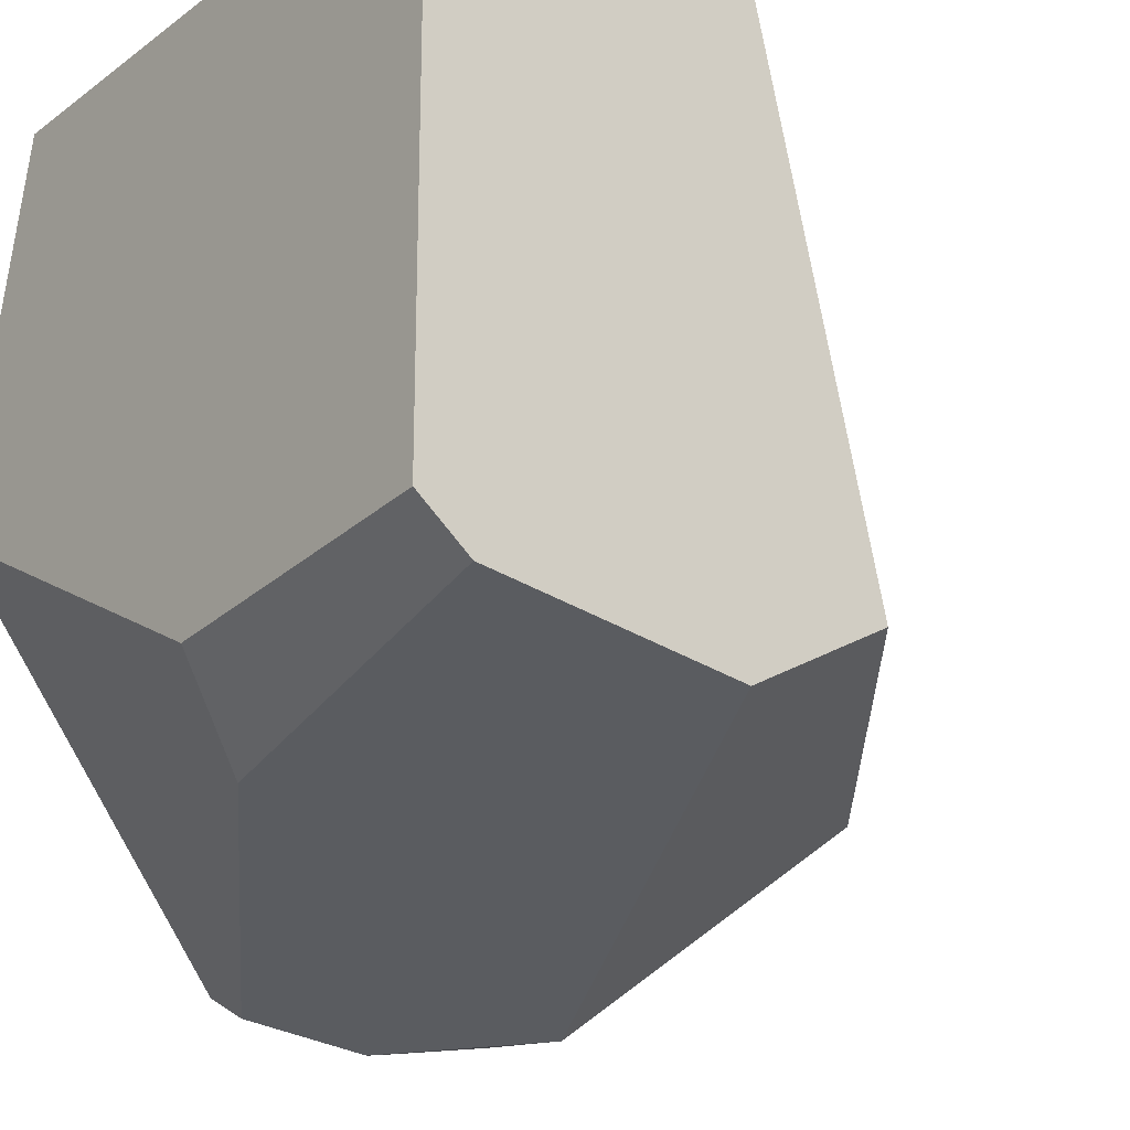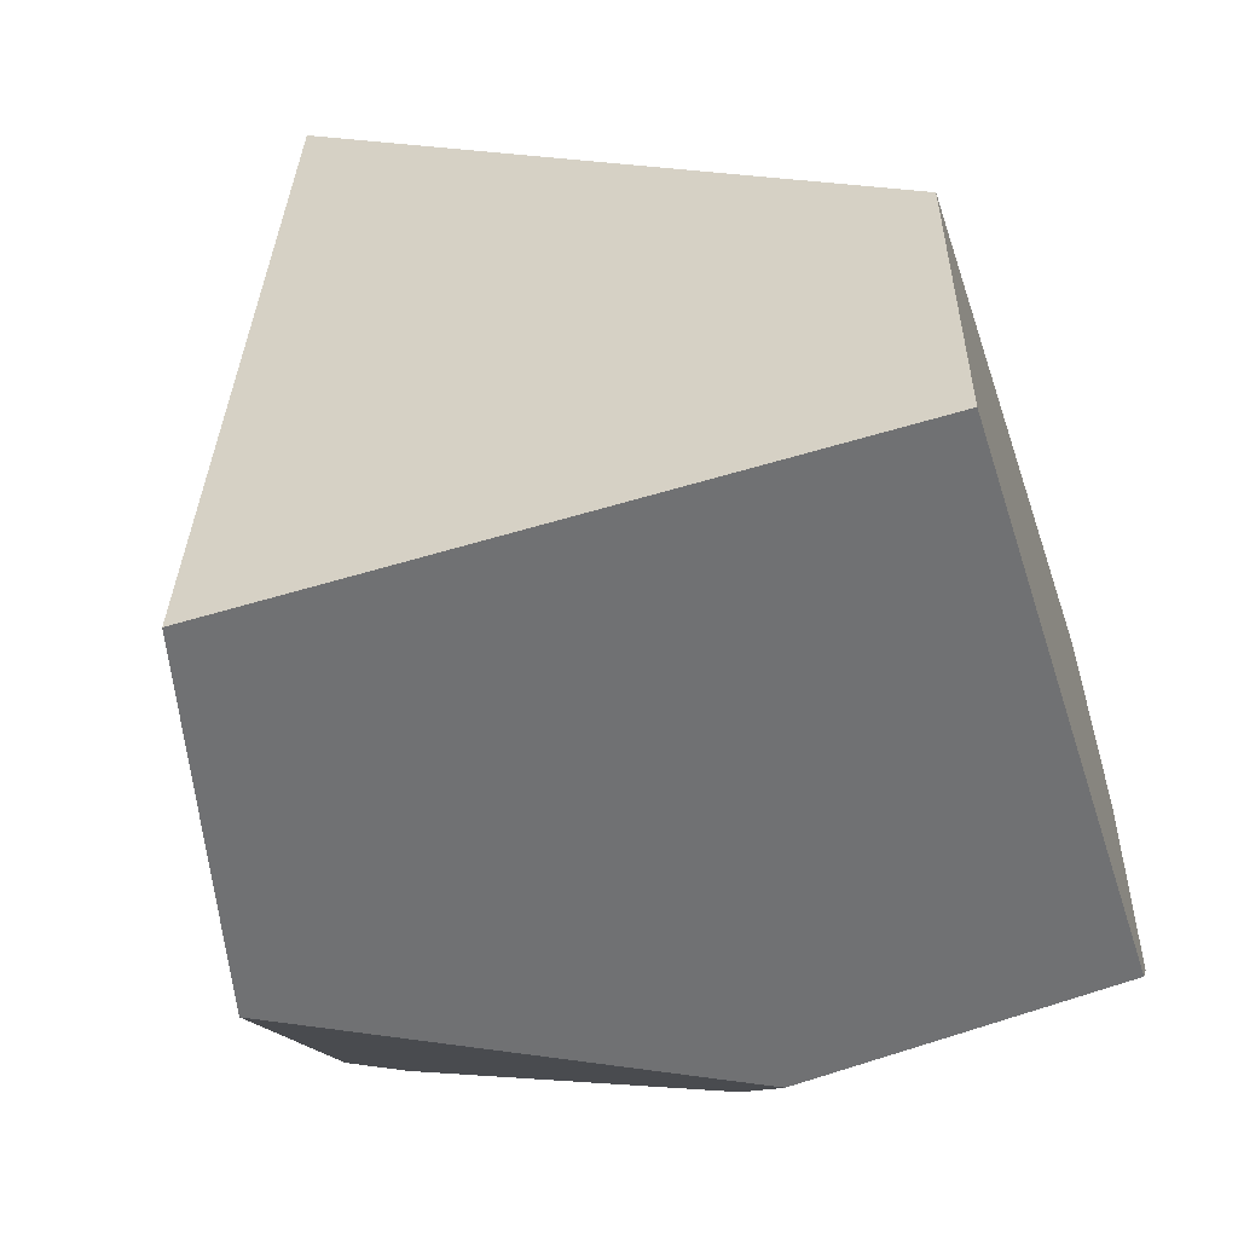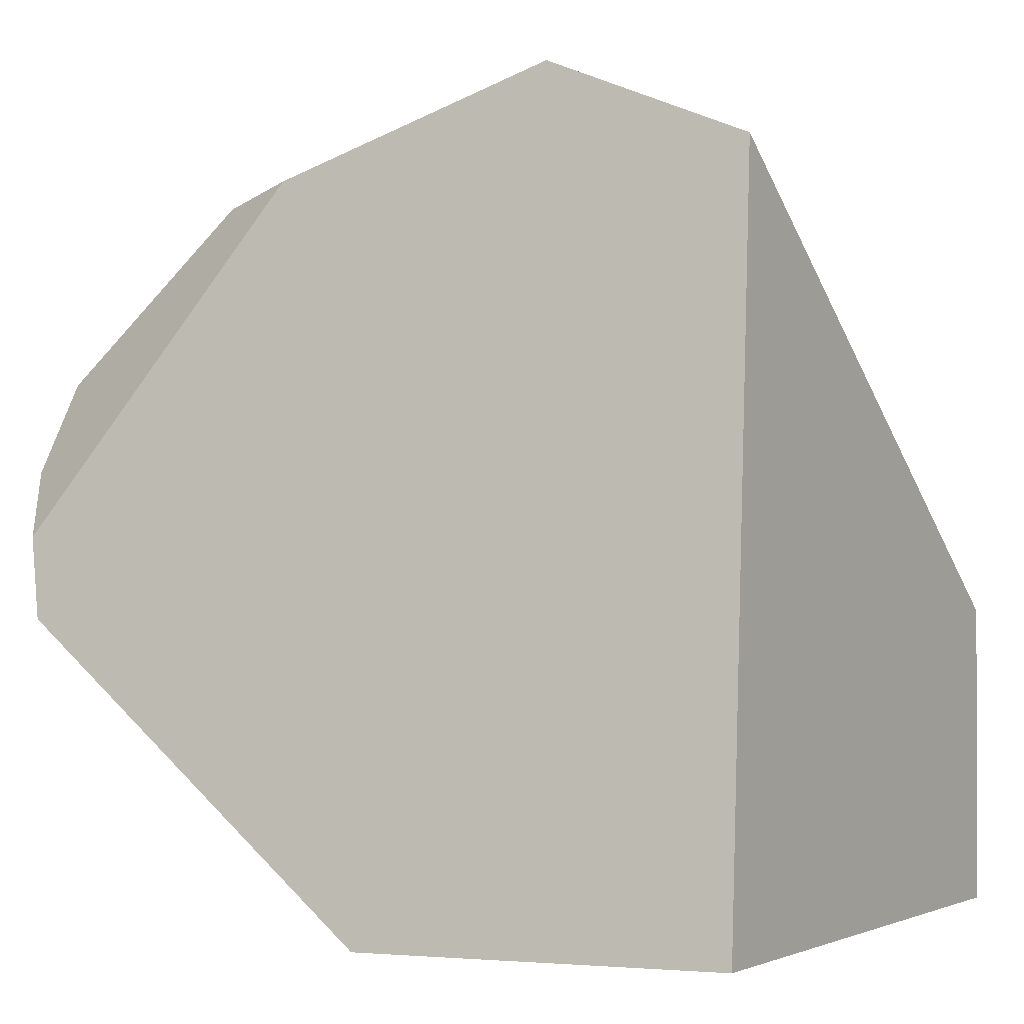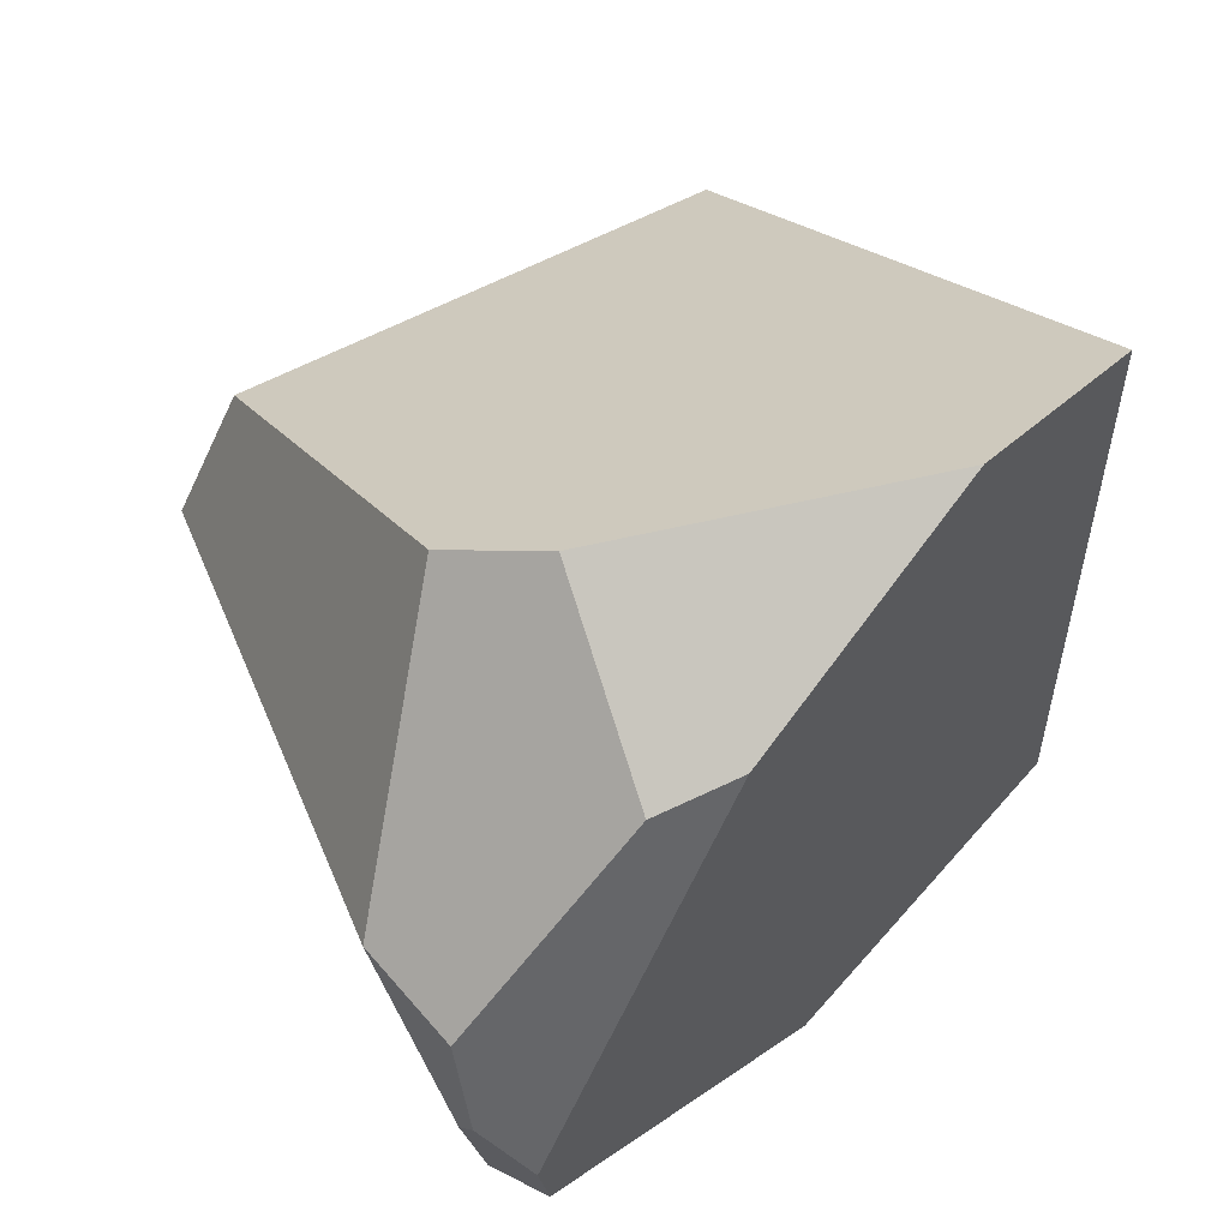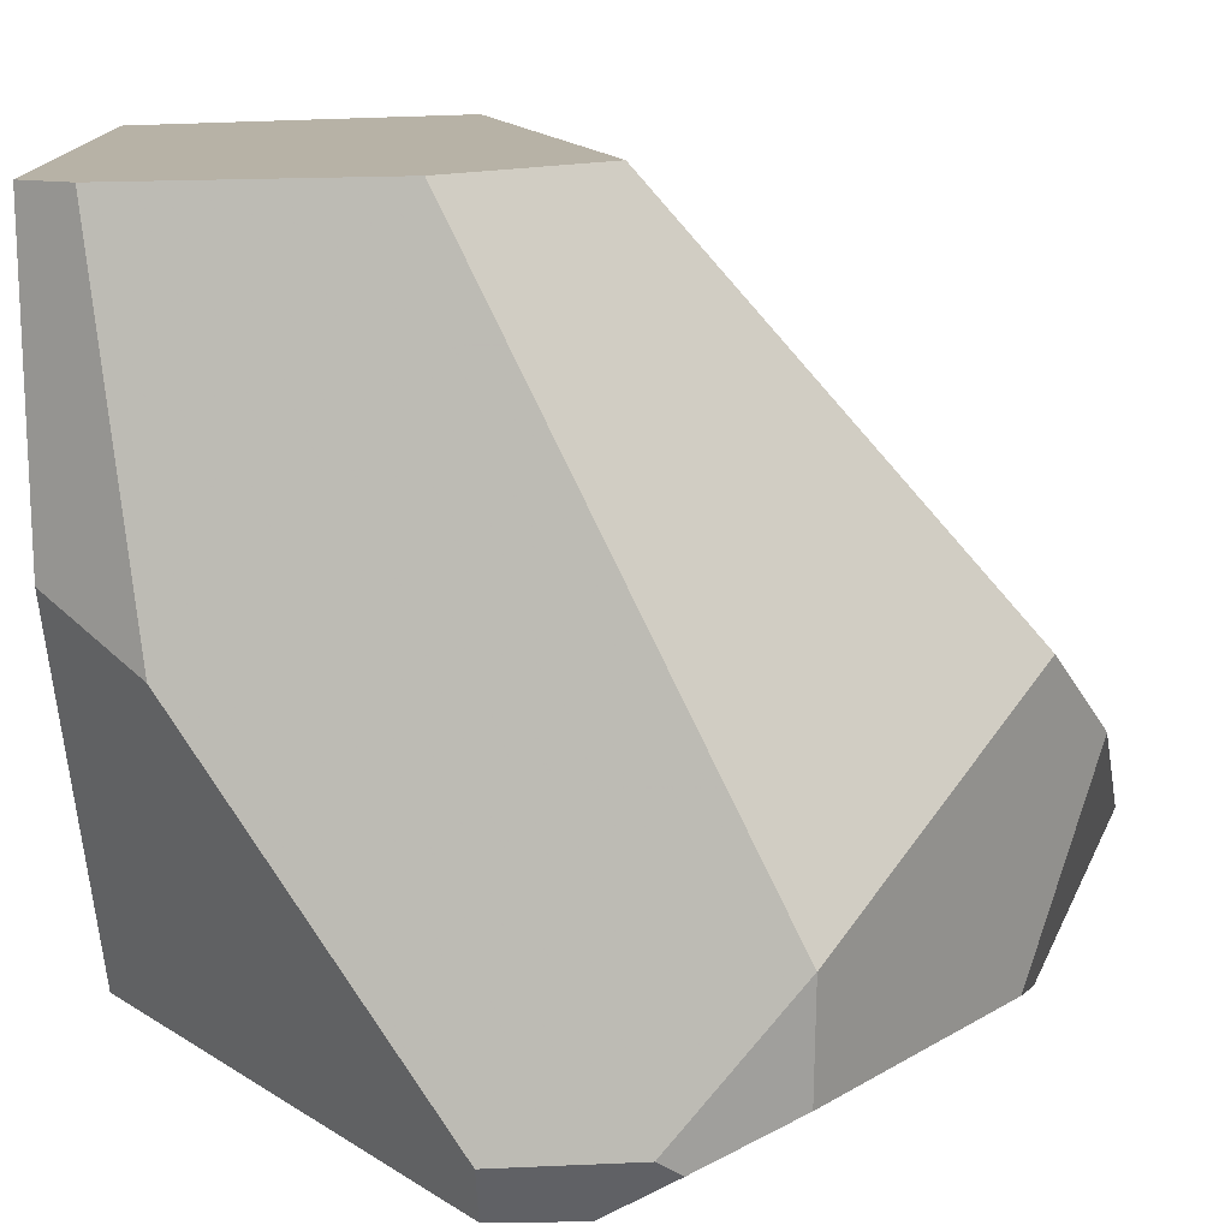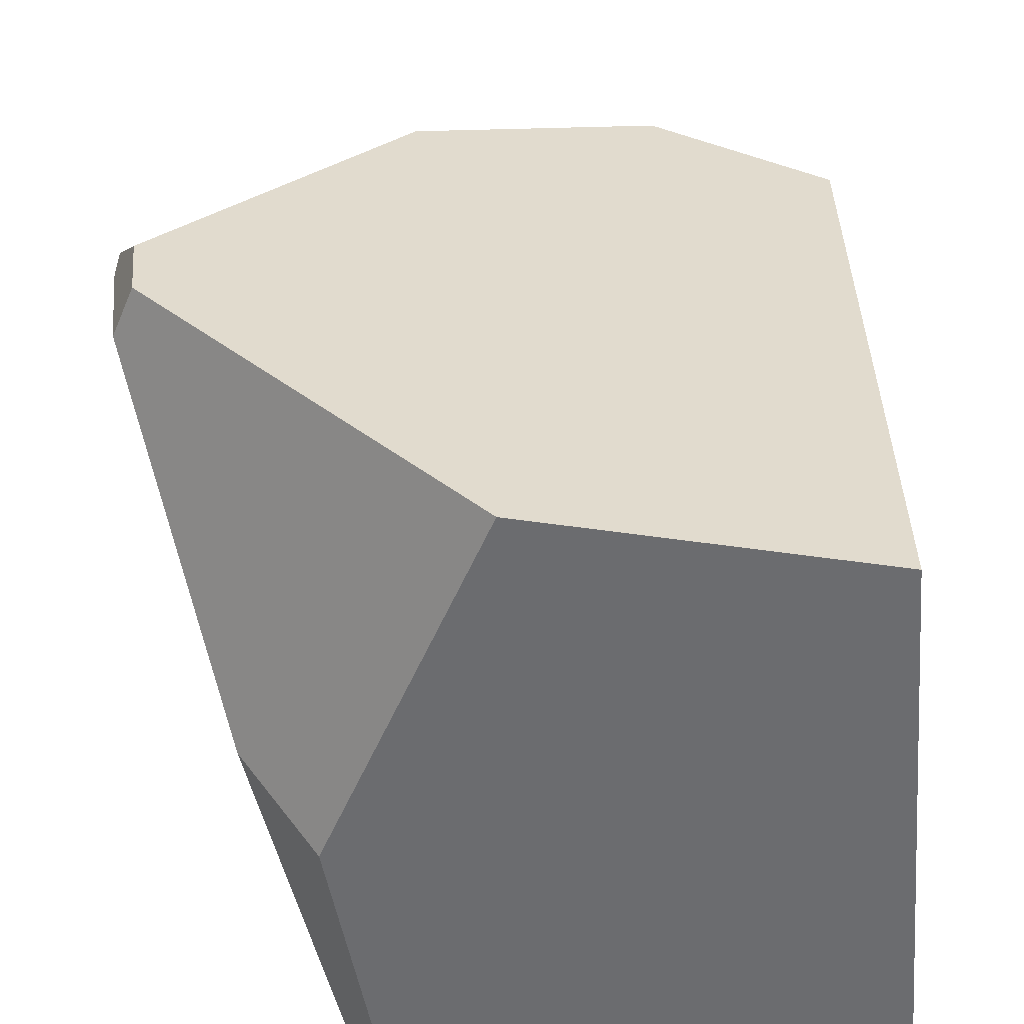
<metadata>
{"format":"obj","ext":"obj","renderer":"f3d","projection":"perspective","resolution":1024,"background":"white","views":[{"elev":-21.5,"azim":-128.2,"up":"+Y"},{"elev":-55.1,"azim":-162.2,"up":"+Z"},{"elev":-1.1,"azim":122.3,"up":"+Z"},{"elev":64.4,"azim":54.9,"up":"+Z"},{"elev":-77.4,"azim":-88.2,"up":"+Y"},{"elev":-53.7,"azim":94.8,"up":"+Z"}]}
</metadata>
<code>
v 0.3105 0.4734 -0.4609
v -0.5081 0.4734 -0.4609
v -0.5081 0.4734 -0.02231
v 0.2569 0.4734 0.6011
v -0.5081 0.4734 -0.4609
v 0.3105 0.4734 -0.4609
v 0.4311 -0.02602 -0.4609
v -0.09959 -0.3058 -0.4609
v -0.5081 -0.2666 -0.4609
v -0.5081 0.4734 -0.02231
v -0.5081 0.4734 -0.4609
v -0.5081 -0.2666 -0.4609
v -0.5081 -0.3241 -0.3893
v -0.5081 -0.3742 -0.04264
v -0.5081 -0.2665 0.1524
v 0.4506 -0.5364 -0.02643
v -0.02084 -0.4129 -0.3369
v -0.09959 -0.3058 -0.4609
v 0.4311 -0.02602 -0.4609
v 0.523 -0.4978 -0.02677
v -0.5081 -0.3241 -0.3893
v -0.5081 -0.2666 -0.4609
v -0.09959 -0.3058 -0.4609
v -0.02084 -0.4129 -0.3369
v -0.5081 -0.3742 -0.04264
v -0.5081 -0.3241 -0.3893
v -0.02084 -0.4129 -0.3369
v 0.4506 -0.5364 -0.02643
v 0.4387 -0.56 0.1506
v 0.2518 -0.5522 0.3125
v -0.5081 0.4734 -0.02231
v -0.5081 -0.2665 0.1524
v 0.007882 -0.2859 0.5774
v 0.118 -0.1914 0.6448
v 0.316 0.2052 0.7125
v 0.2569 0.4734 0.6011
v 0.007882 -0.2859 0.5774
v -0.5081 -0.2665 0.1524
v -0.5081 -0.3742 -0.04264
v 0.2518 -0.5522 0.3125
v 0.252 -0.5521 0.3129
v 0.3105 0.4734 -0.4609
v 0.2569 0.4734 0.6011
v 0.316 0.2052 0.7125
v 0.4105 -0.1565 0.5701
v 0.5203 -0.5104 0.08726
v 0.523 -0.4978 -0.02677
v 0.4311 -0.02602 -0.4609
v 0.3827 -0.267 0.5432
v 0.118 -0.1914 0.6448
v 0.007882 -0.2859 0.5774
v 0.252 -0.5521 0.3129
v 0.4007 -0.5359 0.307
v 0.118 -0.1914 0.6448
v 0.3827 -0.267 0.5432
v 0.4105 -0.1565 0.5701
v 0.316 0.2052 0.7125
v 0.5203 -0.5104 0.08726
v 0.4105 -0.1565 0.5701
v 0.3827 -0.267 0.5432
v 0.4007 -0.5359 0.307
v 0.4583 -0.5524 0.1796
v 0.4506 -0.5364 -0.02643
v 0.523 -0.4978 -0.02677
v 0.5203 -0.5104 0.08726
v 0.4583 -0.5524 0.1796
v 0.4387 -0.56 0.1506
v 0.4387 -0.56 0.1506
v 0.4583 -0.5524 0.1796
v 0.4007 -0.5359 0.307
v 0.252 -0.5521 0.3129
v 0.2518 -0.5522 0.3125
f 21 22 23 24
f 10 11 12 13 14 15
f 5 6 7 8 9
f 16 17 18 19 20
f 1 2 3 4
f 25 26 27 28 29 30
f 63 64 65 66 67
f 42 43 44 45 46 47 48
f 68 69 70 71 72
f 37 38 39 40 41
f 58 59 60 61 62
f 49 50 51 52 53
f 54 55 56 57
f 31 32 33 34 35 36

</code>
